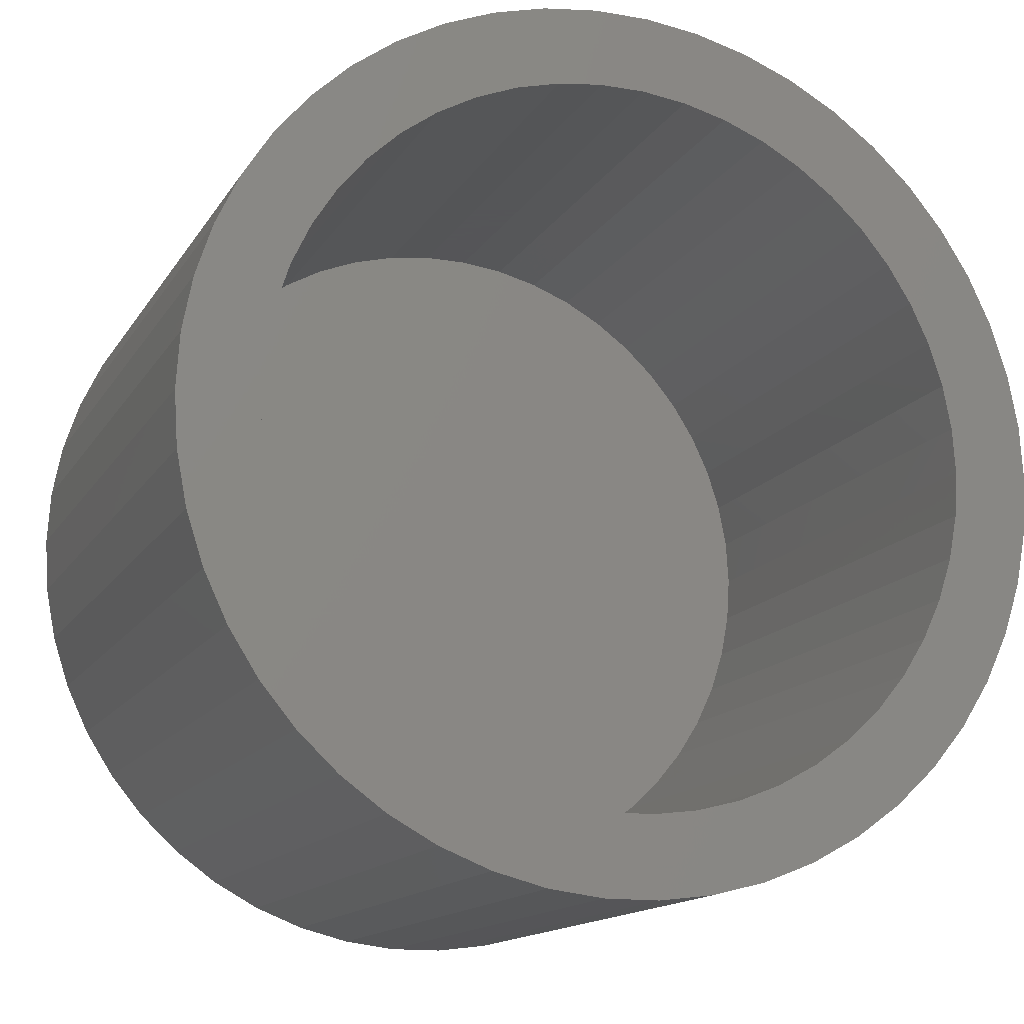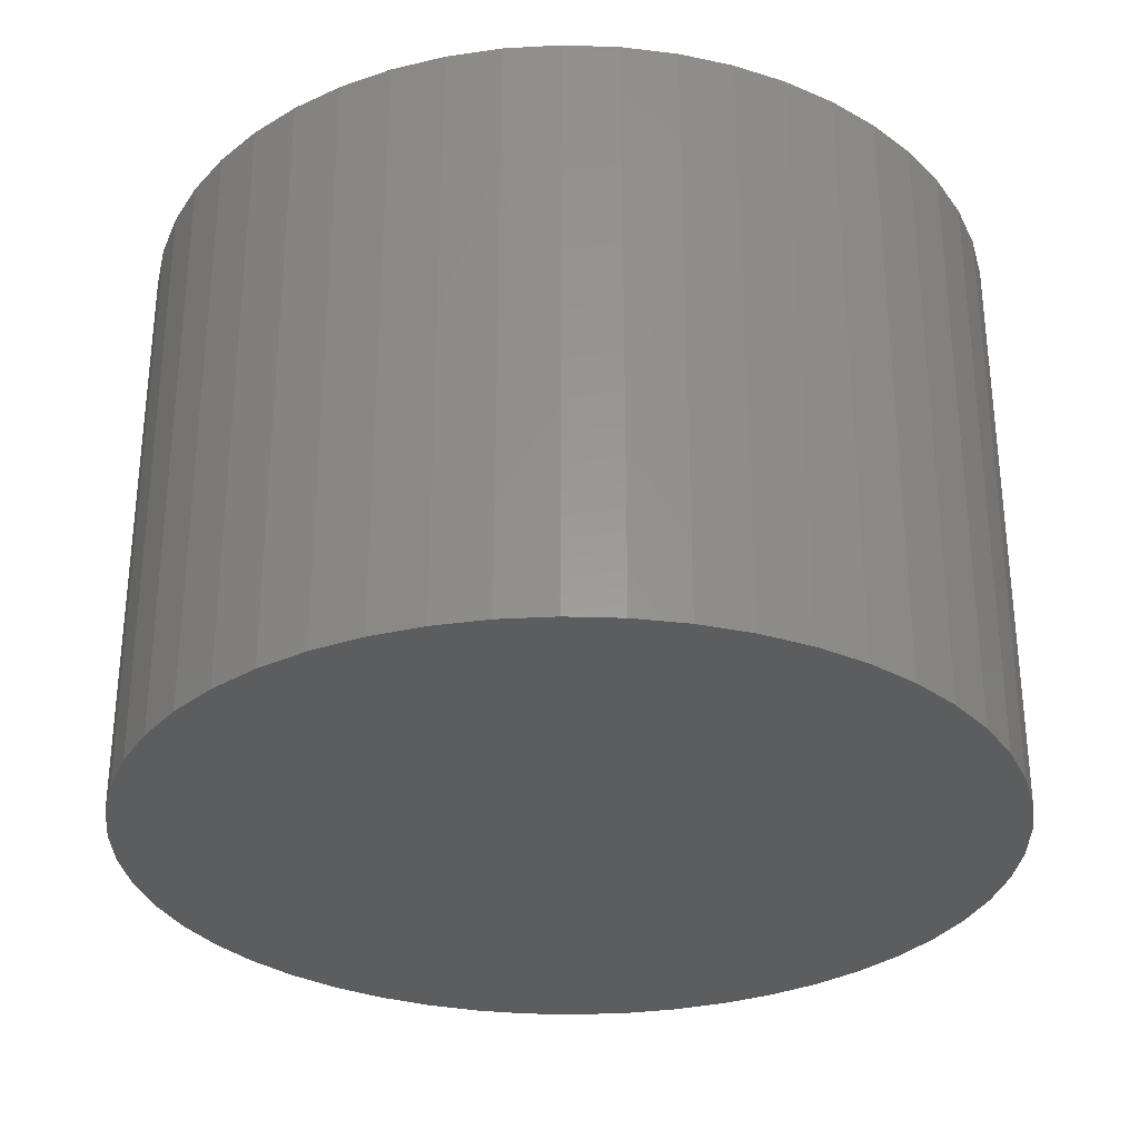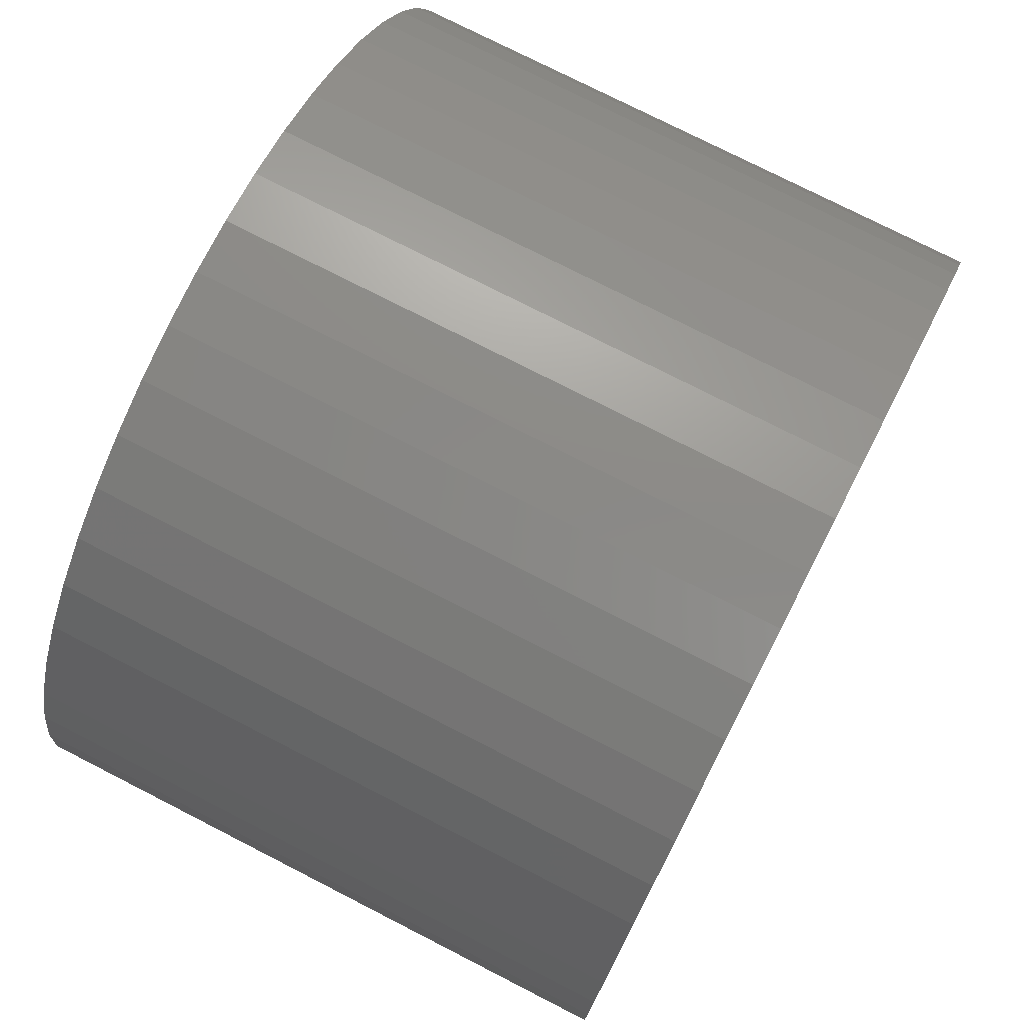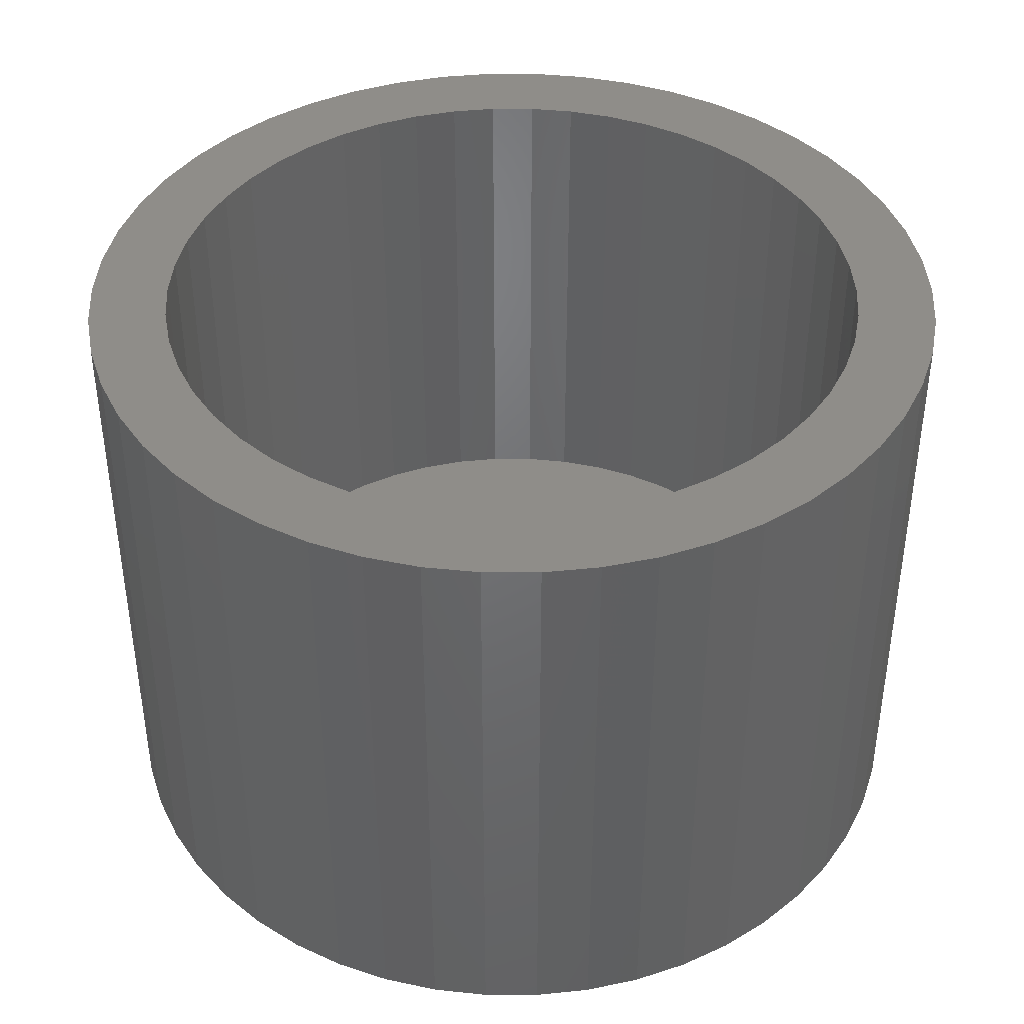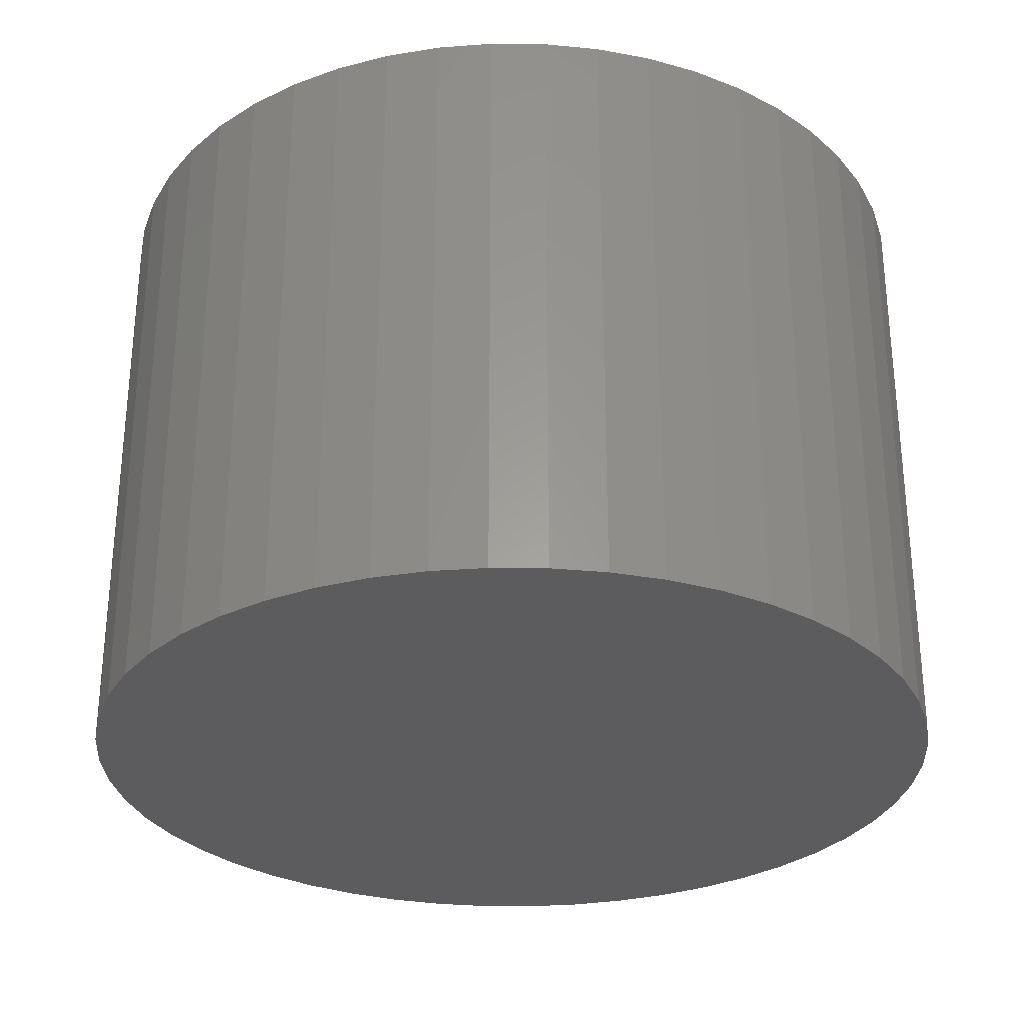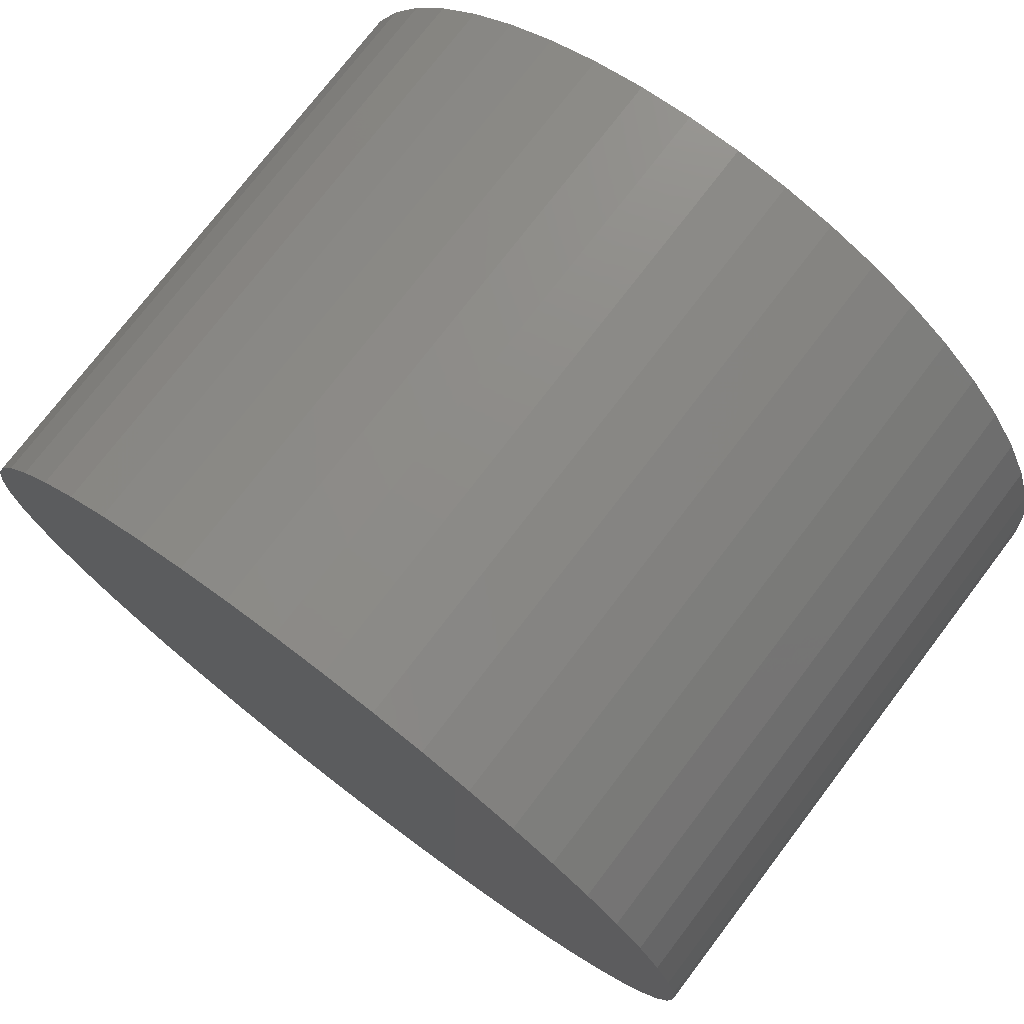
<metadata>
{"format":"stl","ext":"stl","renderer":"f3d","projection":"perspective","resolution":1024,"background":"white","views":[{"elev":-14.4,"azim":-20.8,"up":"+Y"},{"elev":-30.9,"azim":-67.4,"up":"+Z"},{"elev":76.0,"azim":-62.9,"up":"+Y"},{"elev":40.9,"azim":136.9,"up":"+Z"},{"elev":-29.6,"azim":85.6,"up":"+Z"},{"elev":75.2,"azim":-142.7,"up":"+Y"}]}
</metadata>
<code>
# stl→obj: 200 verts, 396 faces
v 5 0 0
v 4.961 0.6267 -7
v 4.961 0.6267 0
v 5 0 -7
v -5 0 -7
v -4.961 0.6267 0
v -4.961 0.6267 -7
v -5 0 0
v 0.314 4.99 -7
v -0.314 4.99 0
v 0.314 4.99 0
v -0.314 4.99 -7
v -0.314 -4.99 -7
v 0.314 -4.99 0
v -0.314 -4.99 0
v 0.314 -4.99 -7
v 3.645 3.423 -7
v 3.187 3.853 0
v 3.645 3.423 0
v 3.187 3.853 -7
v -3.187 3.853 -7
v -3.645 3.423 0
v -3.187 3.853 0
v -3.645 3.423 -7
v -1.545 4.755 -7
v -2.129 4.524 0
v -1.545 4.755 0
v -2.129 4.524 -7
v 4.649 1.841 0
v 4.382 2.409 -7
v 4.382 2.409 0
v 4.649 1.841 -7
v 4.843 1.243 -7
v 4.843 1.243 0
v 2.129 4.524 -7
v 1.545 4.755 0
v 2.129 4.524 0
v 1.545 4.755 -7
v 0.9369 4.911 0
v 0.9369 4.911 -7
v 2.679 4.222 -7
v 2.679 4.222 0
v -4.649 1.841 -7
v -4.382 2.409 0
v -4.382 2.409 -7
v -4.649 1.841 0
v -4.045 2.939 -7
v -4.045 2.939 0
v -4.843 1.243 -7
v -4.843 1.243 0
v -0.9369 4.911 -7
v -0.9369 4.911 0
v 0.9369 -4.911 0
v 0.9369 -4.911 -7
v 4.045 2.939 0
v 4.045 2.939 -7
v 4.1 0 0
v 4.068 0.5139 0
v 4.961 -0.6267 0
v 3.971 1.02 0
v 4.068 -0.5139 0
v 3.812 1.509 0
v 4.843 -1.243 0
v 3.971 -1.02 0
v 3.593 1.975 0
v 3.317 2.41 0
v 2.989 2.807 0
v 2.613 3.159 0
v 2.197 3.462 0
v 1.746 3.71 0
v 1.267 3.899 0
v 0.7683 4.027 0
v 0.2574 4.092 0
v -0.2574 4.092 0
v -0.7683 4.027 0
v -1.267 3.899 0
v -1.746 3.71 0
v -2.197 3.462 0
v -2.679 4.222 0
v -2.613 3.159 0
v -2.989 2.807 0
v -3.317 2.41 0
v -3.593 1.975 0
v -3.812 1.509 0
v -3.971 1.02 0
v 4.649 -1.841 0
v 3.812 -1.509 0
v 4.382 -2.409 0
v 3.593 -1.975 0
v 4.045 -2.939 0
v 3.317 -2.41 0
v 3.645 -3.423 0
v 2.989 -2.807 0
v 3.187 -3.853 0
v 2.613 -3.159 0
v 2.679 -4.222 0
v 2.197 -3.462 0
v 2.129 -4.524 0
v 1.746 -3.71 0
v 1.545 -4.755 0
v 1.267 -3.899 0
v 0.7683 -4.027 0
v 0.2574 -4.092 0
v -0.2574 -4.092 0
v -0.7683 -4.027 0
v -0.9369 -4.911 0
v -1.267 -3.899 0
v -1.545 -4.755 0
v -1.746 -3.71 0
v -2.129 -4.524 0
v -2.197 -3.462 0
v -2.679 -4.222 0
v -2.613 -3.159 0
v -3.187 -3.853 0
v -2.989 -2.807 0
v -3.645 -3.423 0
v -3.317 -2.41 0
v -4.045 -2.939 0
v -3.593 -1.975 0
v -4.382 -2.409 0
v -3.812 -1.509 0
v -4.649 -1.841 0
v -3.971 -1.02 0
v -4.843 -1.243 0
v -4.068 -0.5139 0
v -4.961 -0.6267 0
v -4.1 0 0
v -4.068 0.5139 0
v -2.679 4.222 -7
v 4.961 -0.6267 -7
v 4.843 -1.243 -7
v -4.382 -2.409 -7
v -4.649 -1.841 -7
v -3.645 -3.423 -7
v -4.045 -2.939 -7
v 4.649 -1.841 -7
v 4.382 -2.409 -7
v 4.045 -2.939 -7
v 3.645 -3.423 -7
v 3.187 -3.853 -7
v 2.679 -4.222 -7
v 2.129 -4.524 -7
v 1.545 -4.755 -7
v -0.9369 -4.911 -7
v -1.545 -4.755 -7
v -2.129 -4.524 -7
v -2.679 -4.222 -7
v -3.187 -3.853 -7
v -4.843 -1.243 -7
v -4.961 -0.6267 -7
v 4.1 0 -6
v 4.068 0.5139 -6
v -4.068 0.5139 -6
v -4.1 0 -6
v -0.2574 4.092 -6
v 0.2574 4.092 -6
v 0.2574 -4.092 -6
v -0.2574 -4.092 -6
v 2.613 3.159 -6
v 2.989 2.807 -6
v -2.989 2.807 -6
v -2.613 3.159 -6
v -1.746 3.71 -6
v -1.267 3.899 -6
v 3.812 1.509 -6
v 3.593 1.975 -6
v 3.971 1.02 -6
v 1.267 3.899 -6
v 1.746 3.71 -6
v 2.197 3.462 -6
v -3.593 1.975 -6
v -3.812 1.509 -6
v -3.317 2.41 -6
v -3.971 1.02 -6
v -2.197 3.462 -6
v -0.7683 4.027 -6
v 0.7683 -4.027 -6
v 3.317 2.41 -6
v 0.7683 4.027 -6
v -1.746 -3.71 -6
v -2.197 -3.462 -6
v -3.593 -1.975 -6
v -3.317 -2.41 -6
v -3.812 -1.509 -6
v 4.068 -0.5139 -6
v 3.971 -1.02 -6
v 3.812 -1.509 -6
v 3.593 -1.975 -6
v 3.317 -2.41 -6
v 2.989 -2.807 -6
v 2.613 -3.159 -6
v 2.197 -3.462 -6
v 1.746 -3.71 -6
v 1.267 -3.899 -6
v -0.7683 -4.027 -6
v -1.267 -3.899 -6
v -2.613 -3.159 -6
v -2.989 -2.807 -6
v -3.971 -1.02 -6
v -4.068 -0.5139 -6
f 1 2 3
f 2 1 4
f 5 6 7
f 6 5 8
f 9 10 11
f 10 9 12
f 13 14 15
f 14 13 16
f 17 18 19
f 18 17 20
f 21 22 23
f 22 21 24
f 25 26 27
f 26 25 28
f 29 30 31
f 30 29 32
f 3 33 34
f 33 3 2
f 35 36 37
f 36 35 38
f 38 39 36
f 39 38 40
f 41 37 42
f 37 41 35
f 43 44 45
f 44 43 46
f 47 22 24
f 22 47 48
f 49 46 43
f 46 49 50
f 51 27 52
f 27 51 25
f 16 53 14
f 53 16 54
f 34 32 29
f 32 34 33
f 55 17 19
f 17 55 56
f 31 56 55
f 56 31 30
f 40 11 39
f 11 40 9
f 20 42 18
f 42 20 41
f 45 48 47
f 48 45 44
f 7 50 49
f 50 7 6
f 57 1 3
f 58 3 34
f 1 57 59
f 60 34 29
f 61 59 57
f 62 29 31
f 59 61 63
f 64 63 61
f 3 58 57
f 65 31 55
f 34 60 58
f 29 62 60
f 66 55 19
f 31 65 62
f 55 66 65
f 67 19 18
f 19 67 66
f 68 18 42
f 18 68 67
f 42 69 68
f 37 69 42
f 37 70 69
f 36 70 37
f 36 71 70
f 39 71 36
f 39 72 71
f 11 72 39
f 11 73 72
f 11 74 73
f 10 74 11
f 10 75 74
f 52 75 10
f 52 76 75
f 27 76 52
f 27 77 76
f 26 77 27
f 26 78 77
f 79 78 26
f 78 79 80
f 23 80 79
f 80 23 81
f 22 81 23
f 81 22 82
f 48 82 22
f 82 48 83
f 44 83 48
f 83 44 84
f 46 84 44
f 84 46 85
f 50 85 46
f 63 64 86
f 87 86 64
f 86 87 88
f 89 88 87
f 88 89 90
f 91 90 89
f 90 91 92
f 93 92 91
f 92 93 94
f 95 94 93
f 94 95 96
f 97 96 95
f 97 98 96
f 99 98 97
f 99 100 98
f 101 100 99
f 101 53 100
f 102 53 101
f 102 14 53
f 103 14 102
f 104 14 103
f 104 15 14
f 105 15 104
f 105 106 15
f 107 106 105
f 107 108 106
f 109 108 107
f 109 110 108
f 111 110 109
f 112 111 113
f 111 112 110
f 114 113 115
f 113 114 112
f 116 115 117
f 118 117 119
f 115 116 114
f 120 119 121
f 122 121 123
f 117 118 116
f 124 123 125
f 126 125 127
f 85 50 128
f 119 120 118
f 6 128 50
f 121 122 120
f 128 6 127
f 123 124 122
f 8 127 6
f 125 126 124
f 127 8 126
f 28 79 26
f 79 28 129
f 129 23 79
f 23 129 21
f 12 52 10
f 52 12 51
f 59 4 1
f 4 59 130
f 63 130 59
f 130 63 131
f 132 122 133
f 122 132 120
f 134 118 135
f 118 134 116
f 130 2 4
f 131 2 130
f 131 33 2
f 136 33 131
f 136 32 33
f 137 32 136
f 137 30 32
f 138 30 137
f 138 56 30
f 139 56 138
f 139 17 56
f 140 17 139
f 140 20 17
f 141 20 140
f 141 41 20
f 142 41 141
f 142 35 41
f 143 35 142
f 143 38 35
f 54 38 143
f 54 40 38
f 16 40 54
f 16 9 40
f 13 9 16
f 13 12 9
f 144 12 13
f 144 51 12
f 145 51 144
f 145 25 51
f 146 25 145
f 146 28 25
f 147 28 146
f 147 129 28
f 148 129 147
f 148 21 129
f 134 21 148
f 134 24 21
f 135 24 134
f 135 47 24
f 132 47 135
f 132 45 47
f 133 45 132
f 133 43 45
f 149 43 133
f 149 49 43
f 150 49 149
f 150 7 49
f 7 150 5
f 142 96 98
f 96 142 141
f 88 136 86
f 136 88 137
f 145 106 108
f 106 145 144
f 133 124 149
f 124 133 122
f 140 92 94
f 92 140 139
f 143 98 100
f 98 143 142
f 54 100 53
f 100 54 143
f 90 137 88
f 137 90 138
f 92 138 90
f 138 92 139
f 86 131 63
f 131 86 136
f 144 15 106
f 15 144 13
f 146 108 110
f 108 146 145
f 135 120 132
f 120 135 118
f 149 126 150
f 126 149 124
f 150 8 5
f 8 150 126
f 141 94 96
f 94 141 140
f 147 110 112
f 110 147 146
f 148 112 114
f 112 148 147
f 134 114 116
f 114 134 148
f 151 58 152
f 58 151 57
f 127 153 128
f 153 127 154
f 155 73 74
f 73 155 156
f 157 104 103
f 104 157 158
f 159 67 68
f 67 159 160
f 161 80 81
f 80 161 162
f 163 76 77
f 76 163 164
f 165 65 166
f 65 165 62
f 152 60 167
f 60 152 58
f 168 70 71
f 70 168 169
f 170 68 69
f 68 170 159
f 84 171 83
f 171 84 172
f 83 173 82
f 173 83 171
f 85 172 84
f 172 85 174
f 175 77 78
f 77 175 163
f 164 75 76
f 75 164 176
f 177 103 102
f 103 177 157
f 167 62 165
f 62 167 60
f 178 67 160
f 67 178 66
f 166 66 178
f 66 166 65
f 179 71 72
f 71 179 168
f 156 72 73
f 72 156 179
f 82 161 81
f 161 82 173
f 128 174 85
f 174 128 153
f 162 78 80
f 78 162 175
f 176 74 75
f 74 176 155
f 180 111 109
f 111 180 181
f 117 182 119
f 182 117 183
f 119 184 121
f 184 119 182
f 152 185 151
f 167 185 152
f 167 186 185
f 165 186 167
f 165 187 186
f 166 187 165
f 166 188 187
f 178 188 166
f 178 189 188
f 160 189 178
f 160 190 189
f 159 190 160
f 159 191 190
f 170 191 159
f 170 192 191
f 169 192 170
f 169 193 192
f 168 193 169
f 168 194 193
f 179 194 168
f 179 177 194
f 156 177 179
f 156 157 177
f 155 157 156
f 155 158 157
f 176 158 155
f 176 195 158
f 164 195 176
f 164 196 195
f 163 196 164
f 163 180 196
f 175 180 163
f 175 181 180
f 162 181 175
f 162 197 181
f 161 197 162
f 161 198 197
f 173 198 161
f 173 183 198
f 171 183 173
f 171 182 183
f 172 182 171
f 172 184 182
f 174 184 172
f 174 199 184
f 153 199 174
f 153 200 199
f 200 153 154
f 192 99 97
f 99 192 193
f 193 101 99
f 101 193 194
f 191 97 95
f 97 191 192
f 190 95 93
f 95 190 191
f 188 87 187
f 87 188 89
f 169 69 70
f 69 169 170
f 196 109 107
f 109 196 180
f 121 199 123
f 199 121 184
f 194 102 101
f 102 194 177
f 190 91 189
f 91 190 93
f 187 64 186
f 64 187 87
f 186 61 185
f 61 186 64
f 185 57 151
f 57 185 61
f 158 105 104
f 105 158 195
f 197 115 113
f 115 197 198
f 181 113 111
f 113 181 197
f 115 183 117
f 183 115 198
f 123 200 125
f 200 123 199
f 125 154 127
f 154 125 200
f 189 89 188
f 89 189 91
f 195 107 105
f 107 195 196

</code>
